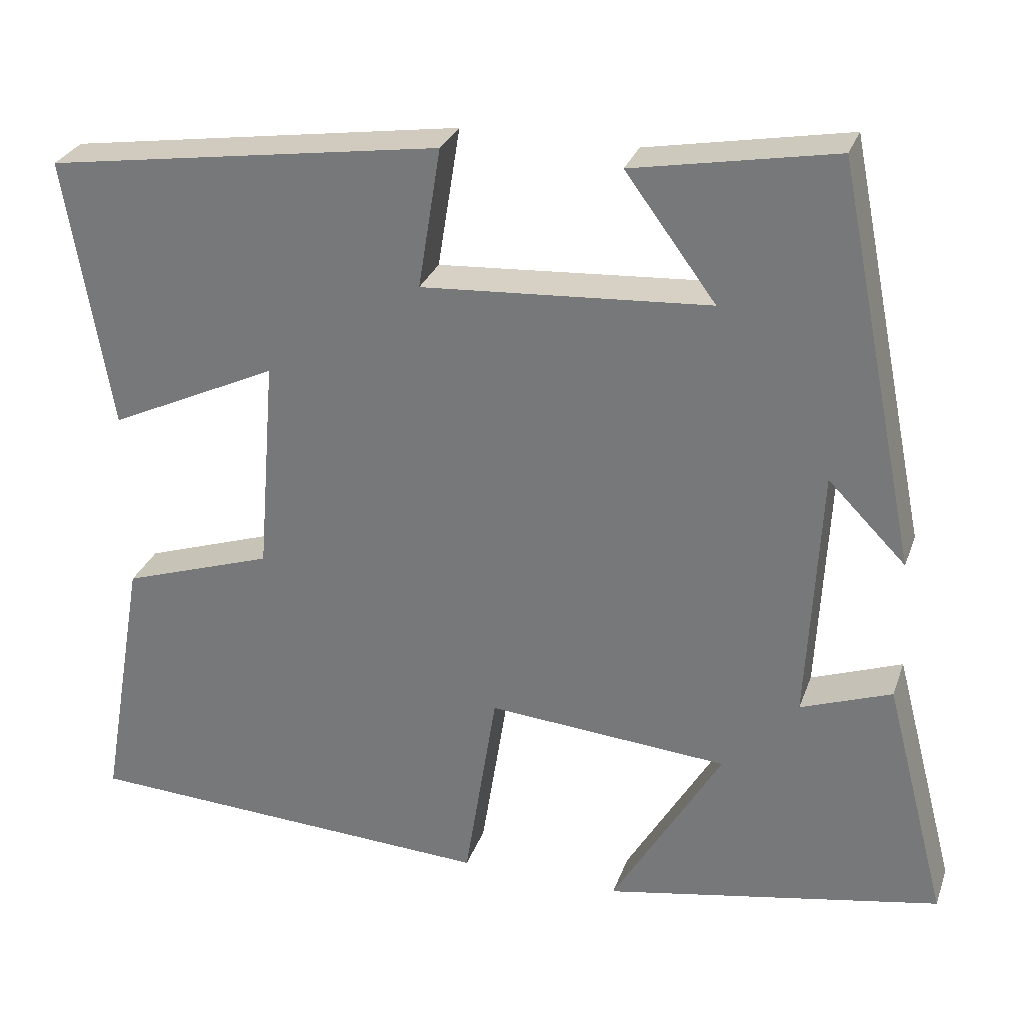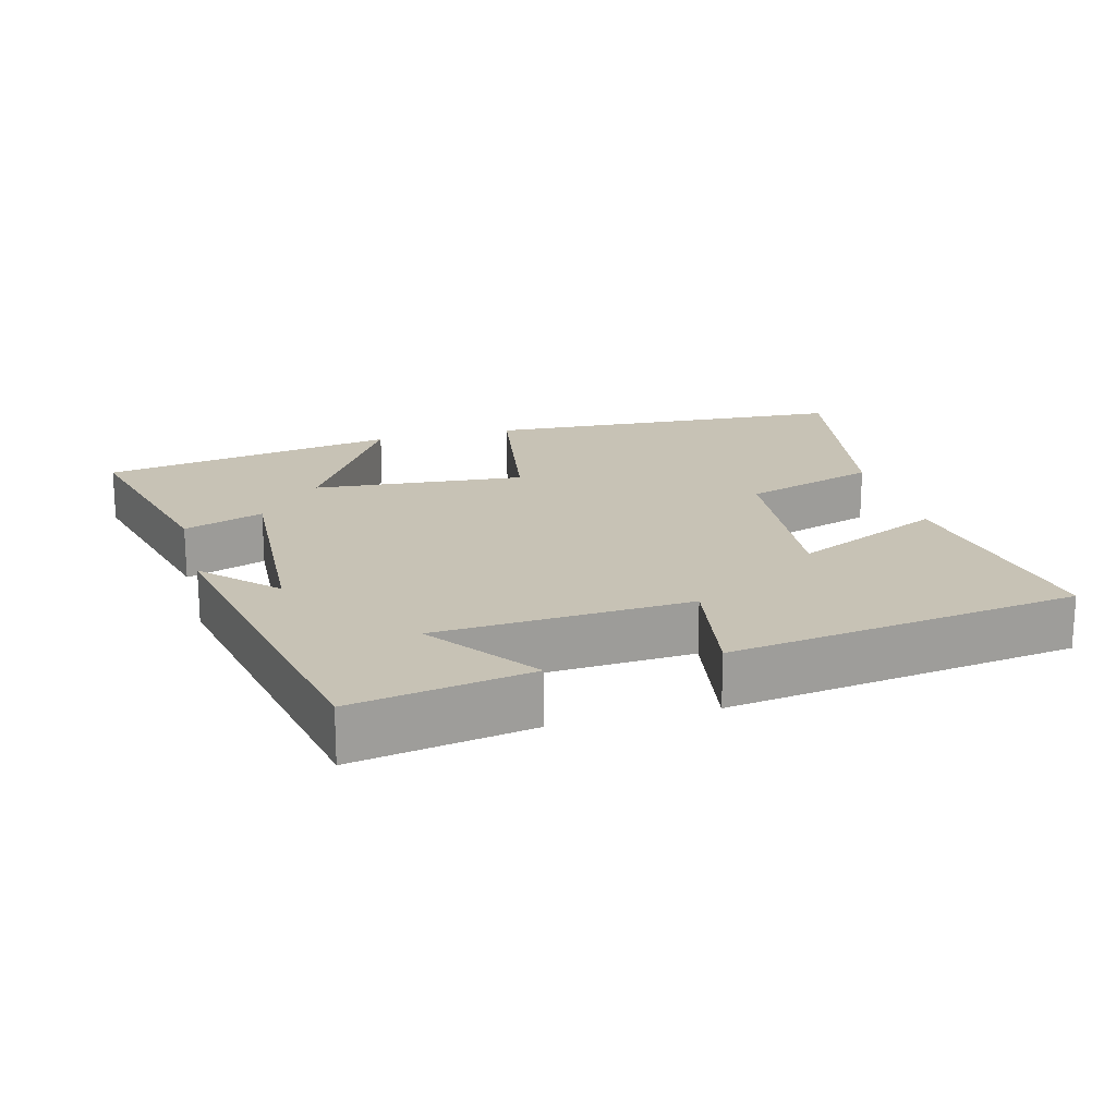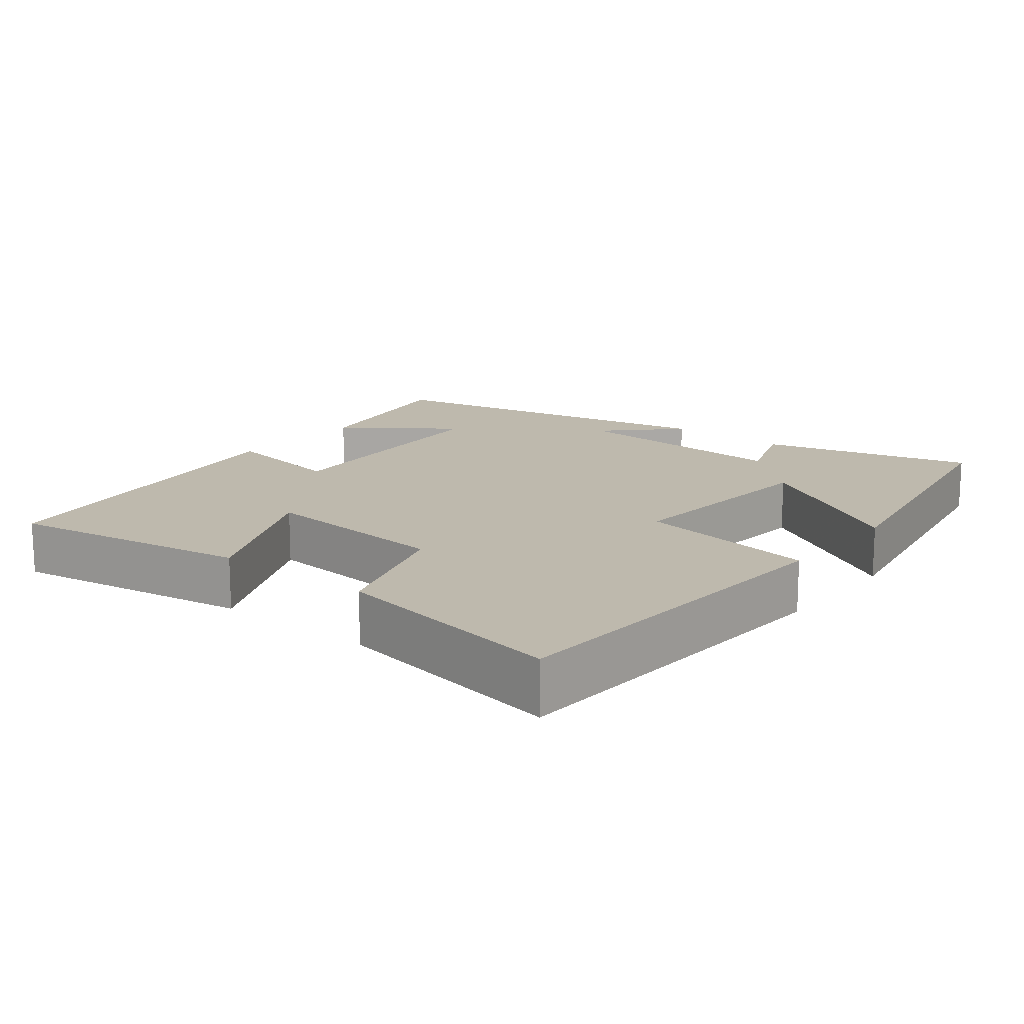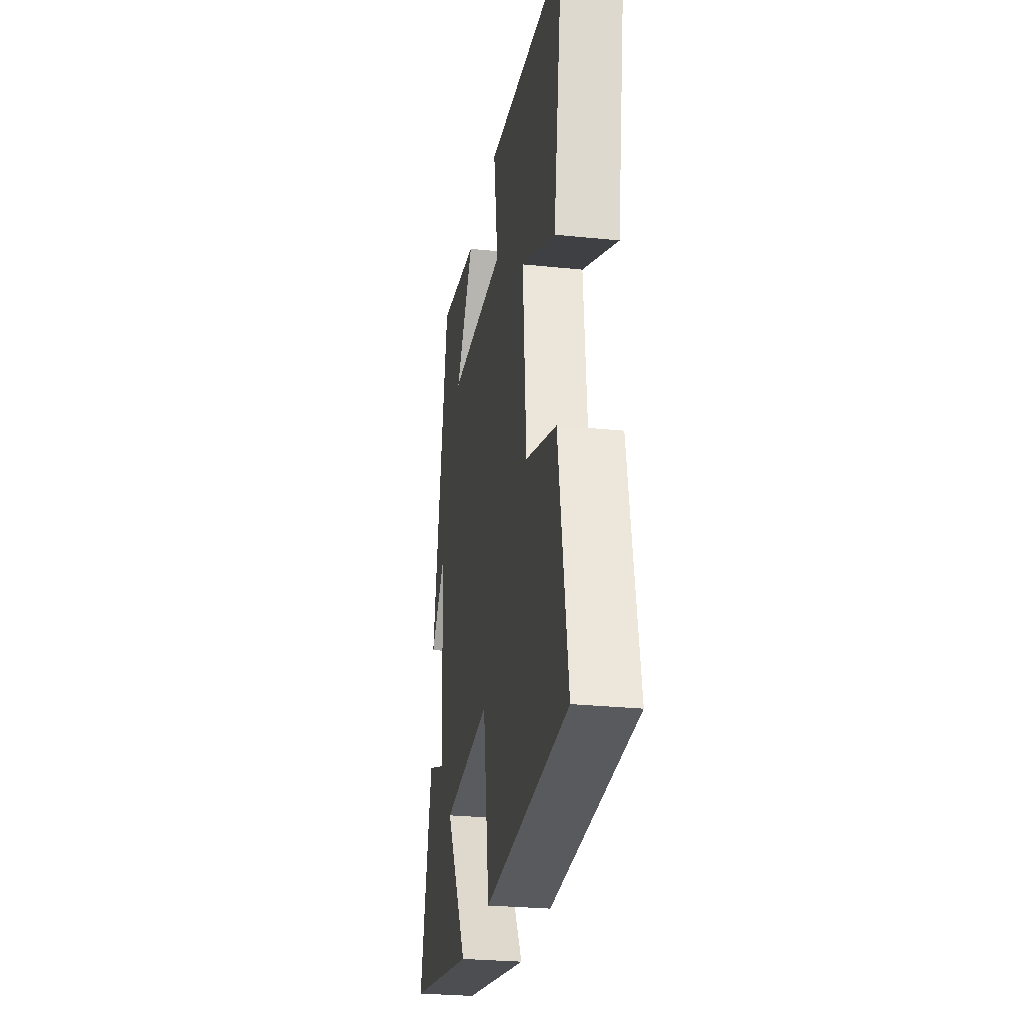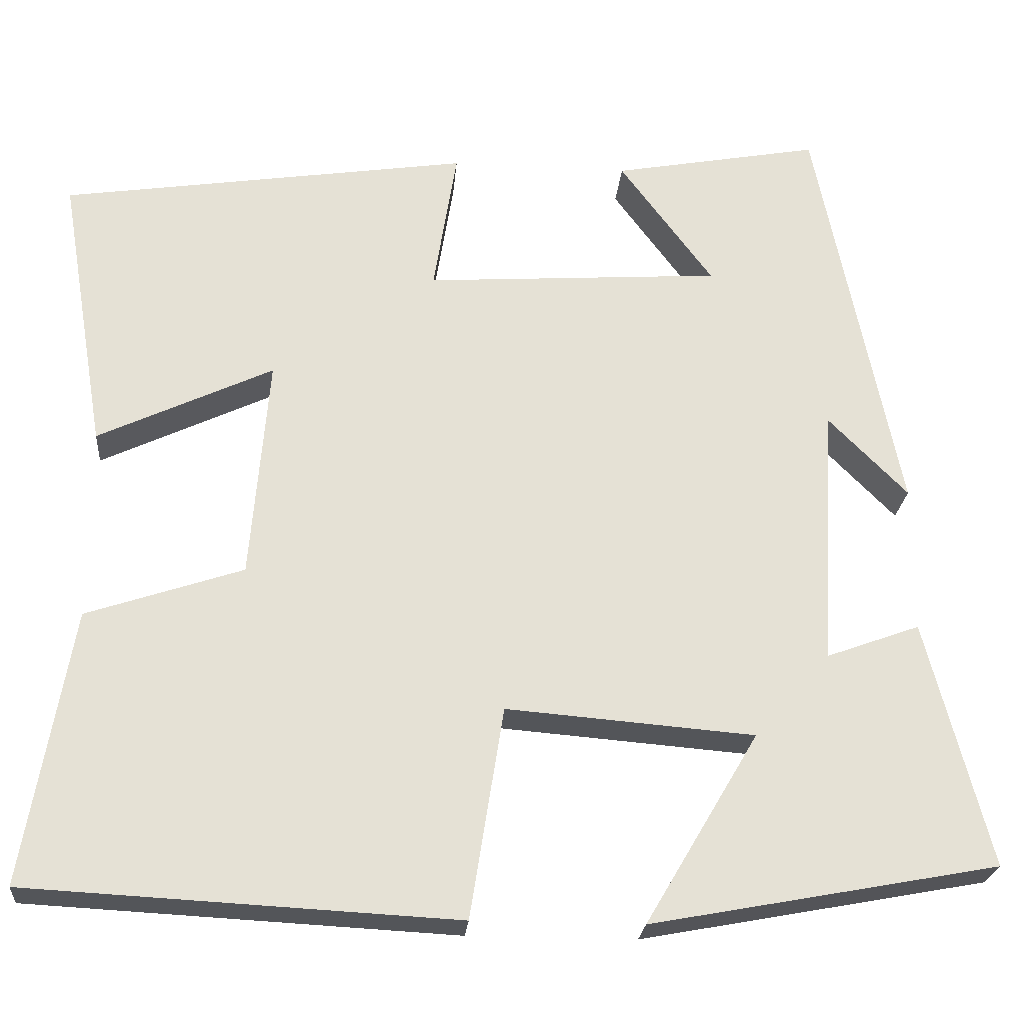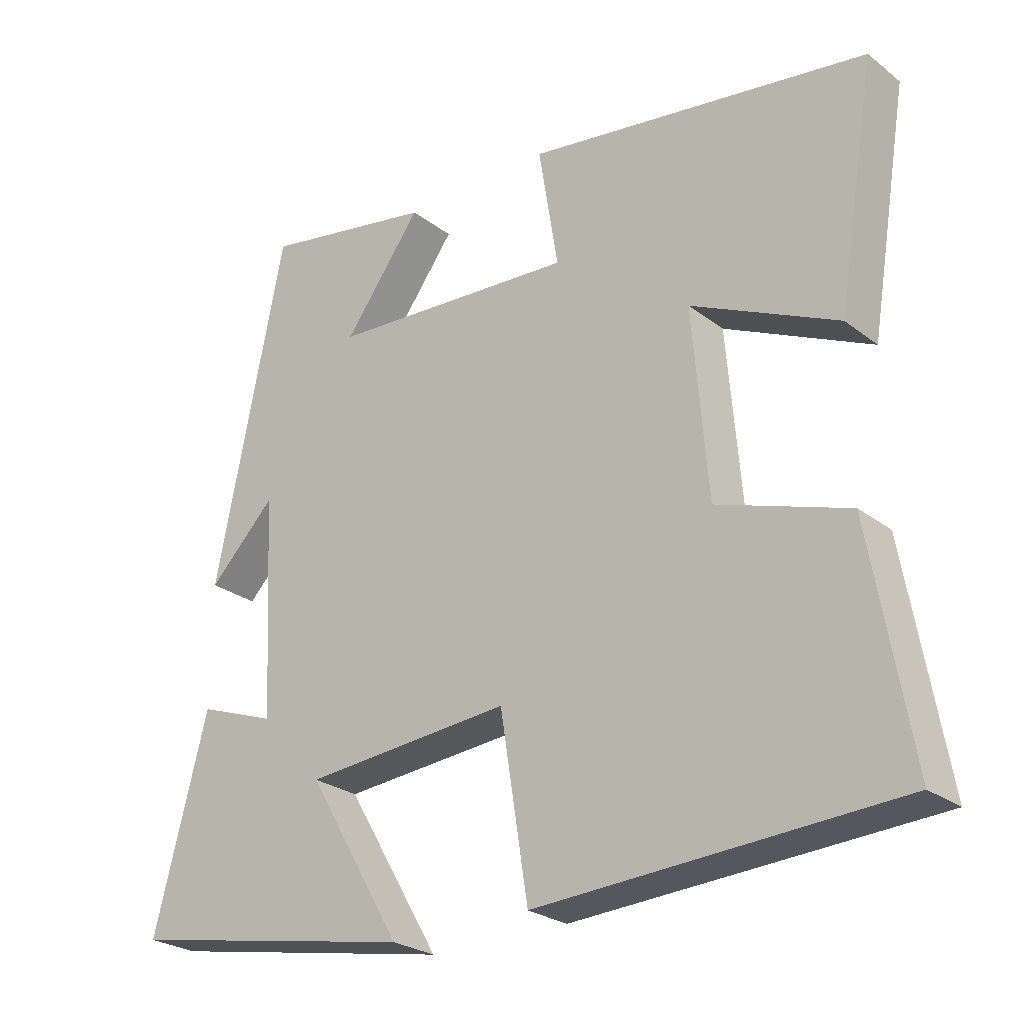
<metadata>
{"format":"obj","ext":"obj","renderer":"f3d","projection":"perspective","resolution":1024,"background":"white","views":[{"elev":28.8,"azim":-162.4,"up":"+Z"},{"elev":19.0,"azim":-14.6,"up":"+Y"},{"elev":15.3,"azim":128.8,"up":"+Y"},{"elev":-27.5,"azim":81.0,"up":"+Z"},{"elev":-24.0,"azim":175.1,"up":"+Z"},{"elev":-25.8,"azim":39.7,"up":"+Z"}]}
</metadata>
<code>
v 0.557 0.07 -0.473
v 0.042 0.07 -0.5
v 0.002 0.07 -0.246
v -0.296 0.07 -0.27
v -0.16 0.07 -0.5
v -0.577 0.07 -0.422
v -0.5 0.07 -0.126
v -0.388 0.07 -0.167
v -0.404 0.07 0.149
v -0.5 0.07 0.052
v -0.4 0.07 0.546
v -0.151 0.07 0.5
v -0.263 0.07 0.349
v 0.093 0.07 0.325
v 0.065 0.07 0.5
v 0.556 0.07 0.426
v 0.5 0.07 0.089
v 0.29 0.07 0.188
v 0.312 0.07 -0.08
v 0.5 0.07 -0.143
v 0.557 0 -0.473
v 0.042 0 -0.5
v 0.002 0 -0.246
v -0.296 0 -0.27
v -0.16 0 -0.5
v -0.577 0 -0.422
v -0.5 0 -0.126
v -0.388 0 -0.167
v -0.404 0 0.149
v -0.5 0 0.052
v -0.4 0 0.546
v -0.151 0 0.5
v -0.263 0 0.349
v 0.093 0 0.325
v 0.065 0 0.5
v 0.556 0 0.426
v 0.5 0 0.089
v 0.29 0 0.188
v 0.312 0 -0.08
v 0.5 0 -0.143
f 19 20 1 2
f 18 19 2 3
f 15 16 17 18
f 14 15 18
f 13 14 18 3
f 10 11 12 13
f 9 10 13
f 8 9 13 3
f 5 6 7 8
f 4 5 8
f 3 4 8
f 22 21 40 39
f 23 22 39 38
f 38 37 36 35
f 38 35 34
f 23 38 34 33
f 33 32 31 30
f 33 30 29
f 23 33 29 28
f 28 27 26 25
f 28 25 24
f 28 24 23
f 1 21 22 2
f 2 22 23 3
f 3 23 24 4
f 4 24 25 5
f 5 25 26 6
f 6 26 27 7
f 7 27 28 8
f 8 28 29 9
f 9 29 30 10
f 10 30 31 11
f 11 31 32 12
f 12 32 33 13
f 13 33 34 14
f 14 34 35 15
f 15 35 36 16
f 16 36 37 17
f 17 37 38 18
f 18 38 39 19
f 19 39 40 20
f 20 40 21 1

</code>
